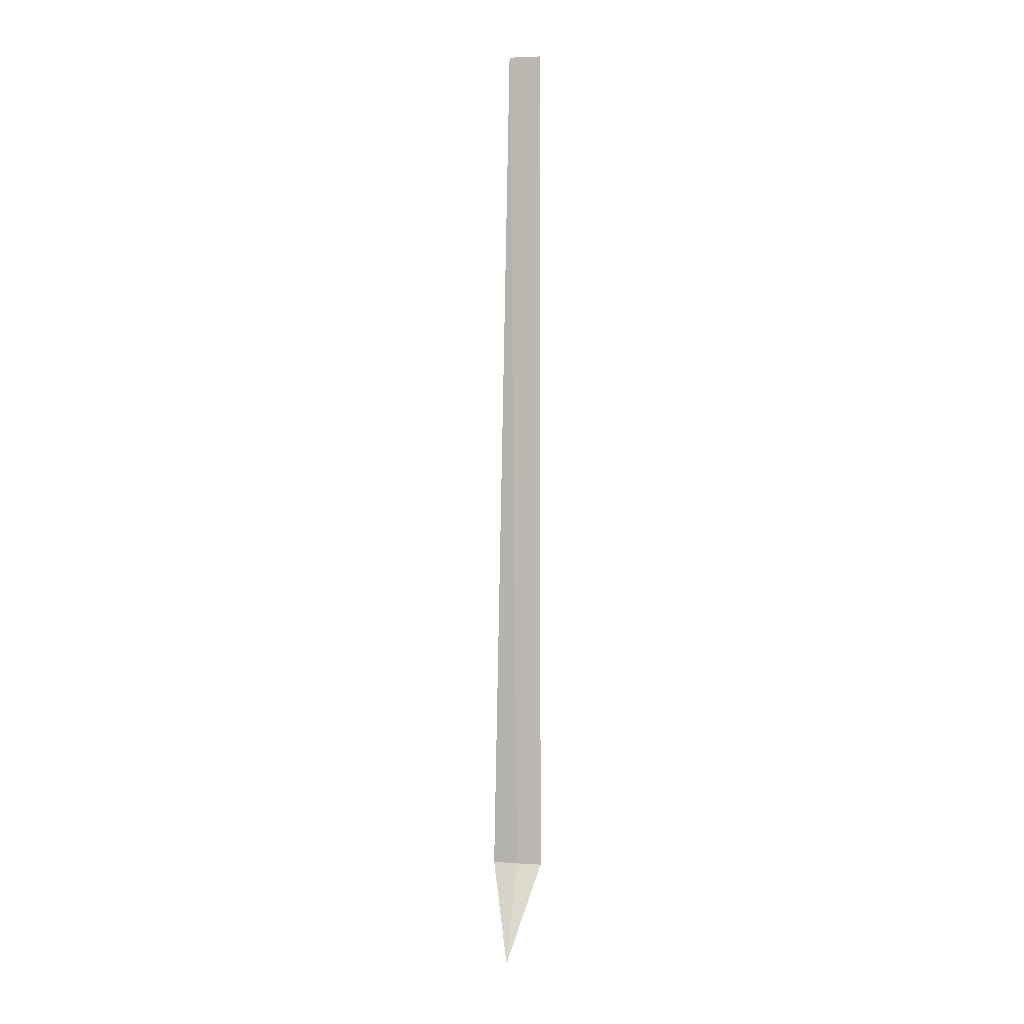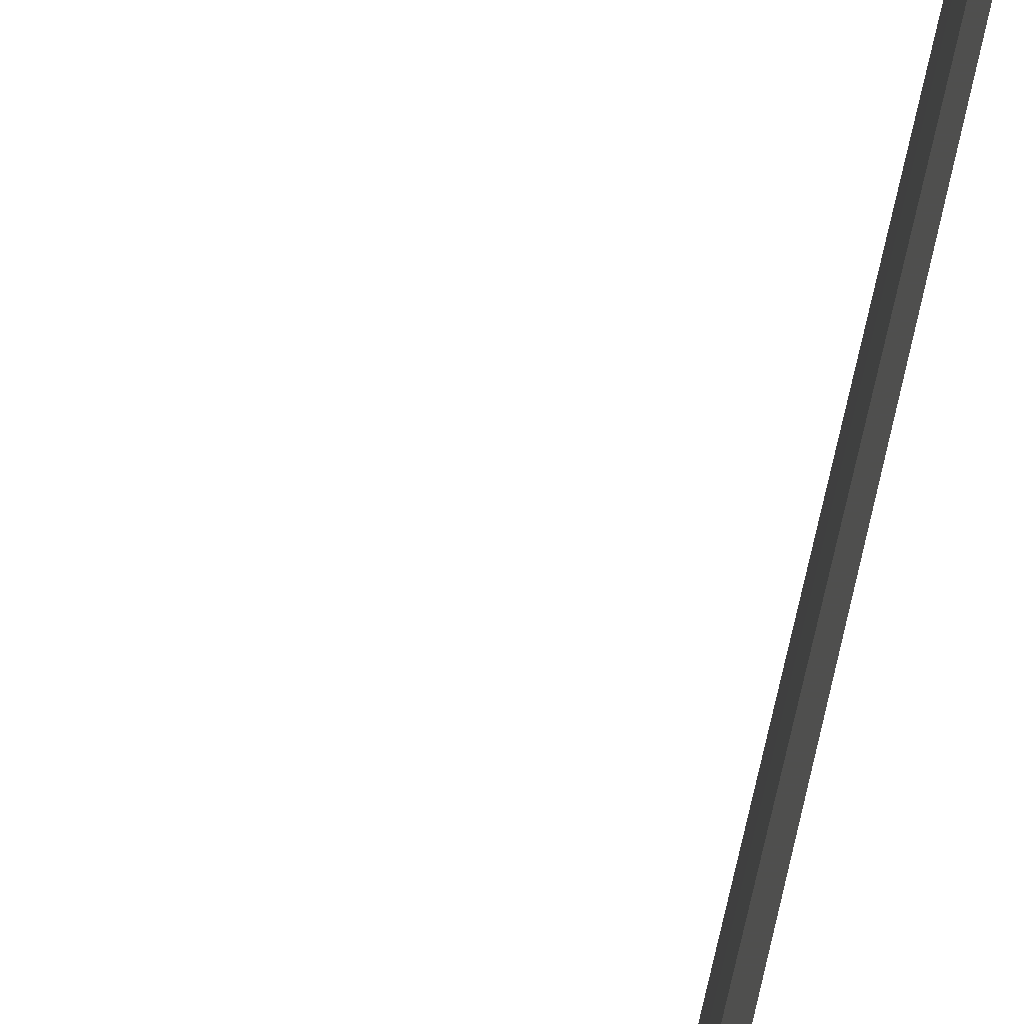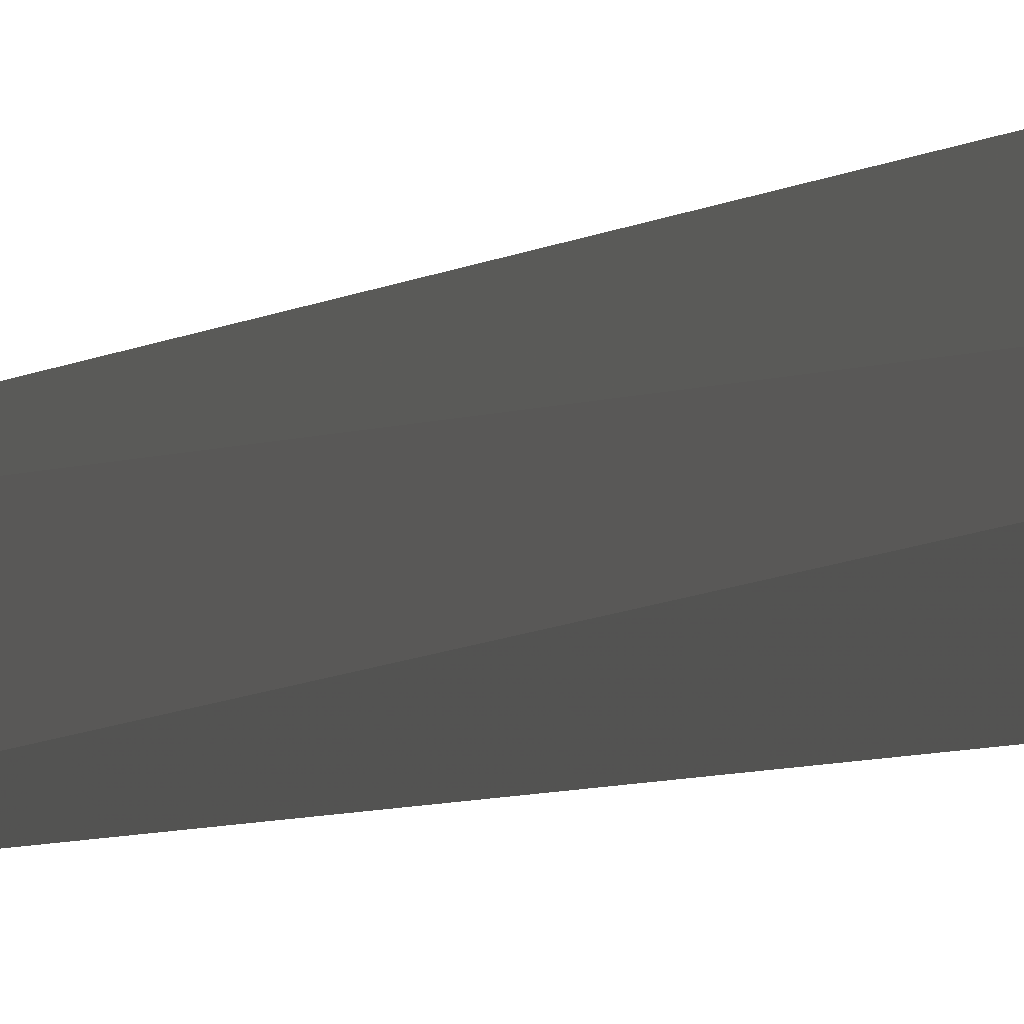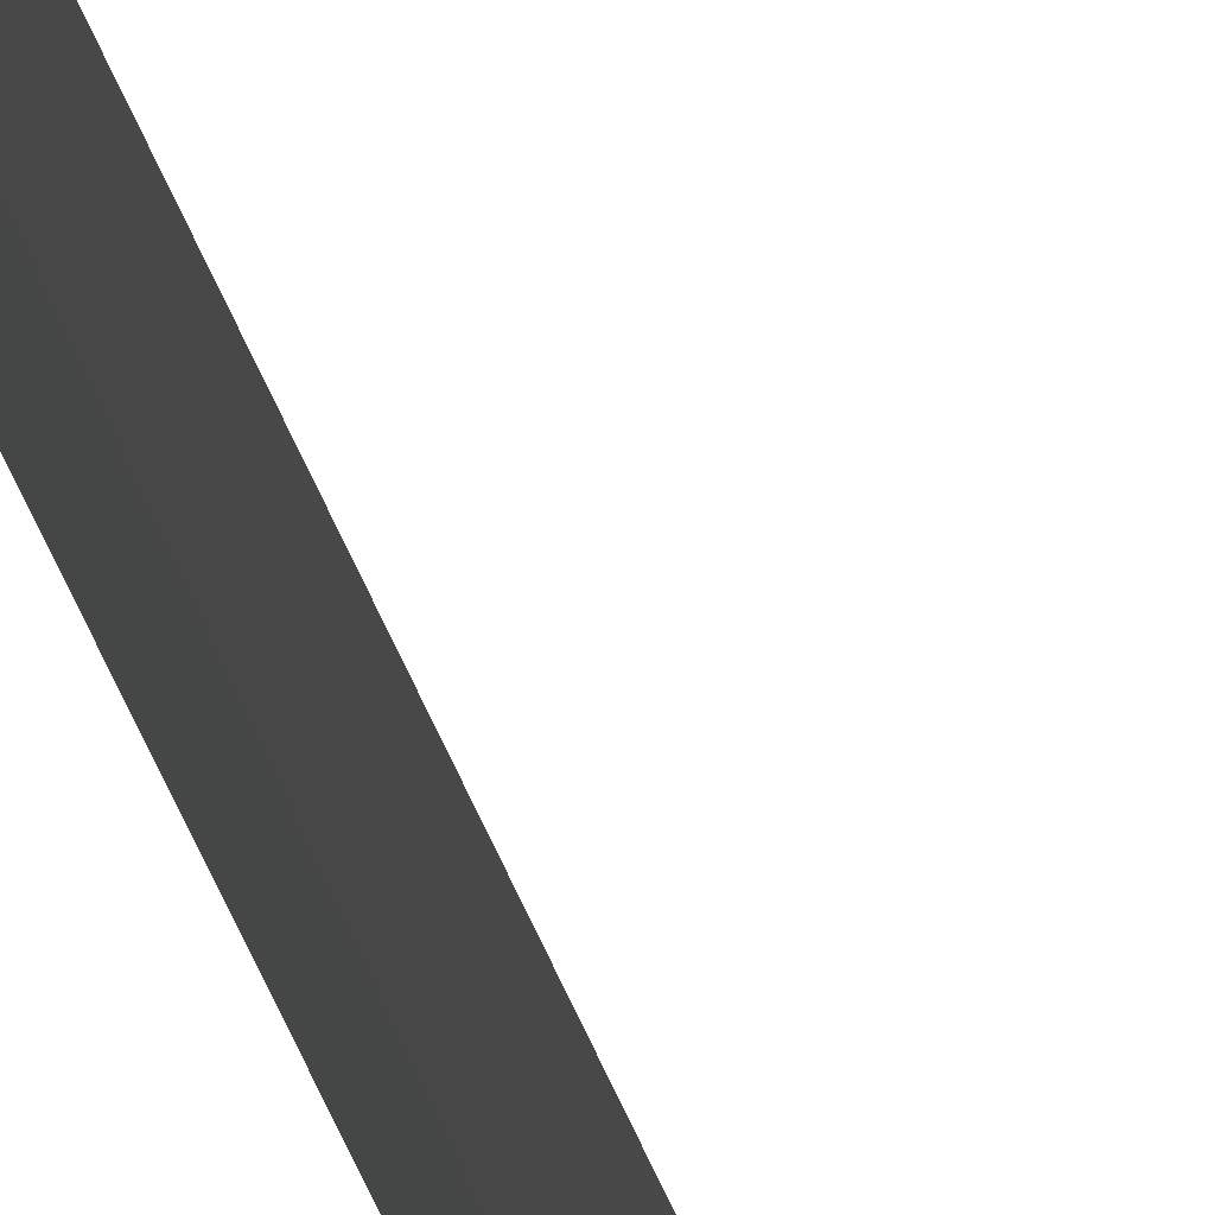
<metadata>
{"format":"obj","ext":"obj","renderer":"f3d","projection":"perspective","resolution":1024,"background":"white","views":[{"elev":3.5,"azim":103.6,"up":"+Z"},{"elev":62.5,"azim":-167.7,"up":"+Y"},{"elev":-3.7,"azim":162.7,"up":"+Y"},{"elev":27.4,"azim":-13.2,"up":"+Y"}]}
</metadata>
<code>
v -35.75 0.002629 86.5
v -35.77 0.4084 86.5
v -35.77 0.3817 100
v -35.75 -0.1272 100
v -35.77 -0.4029 86.5
v -35 0.002607 85
f 1 3 2
f 1 4 3
f 1 5 4
f 1 6 5
f 1 2 6

</code>
